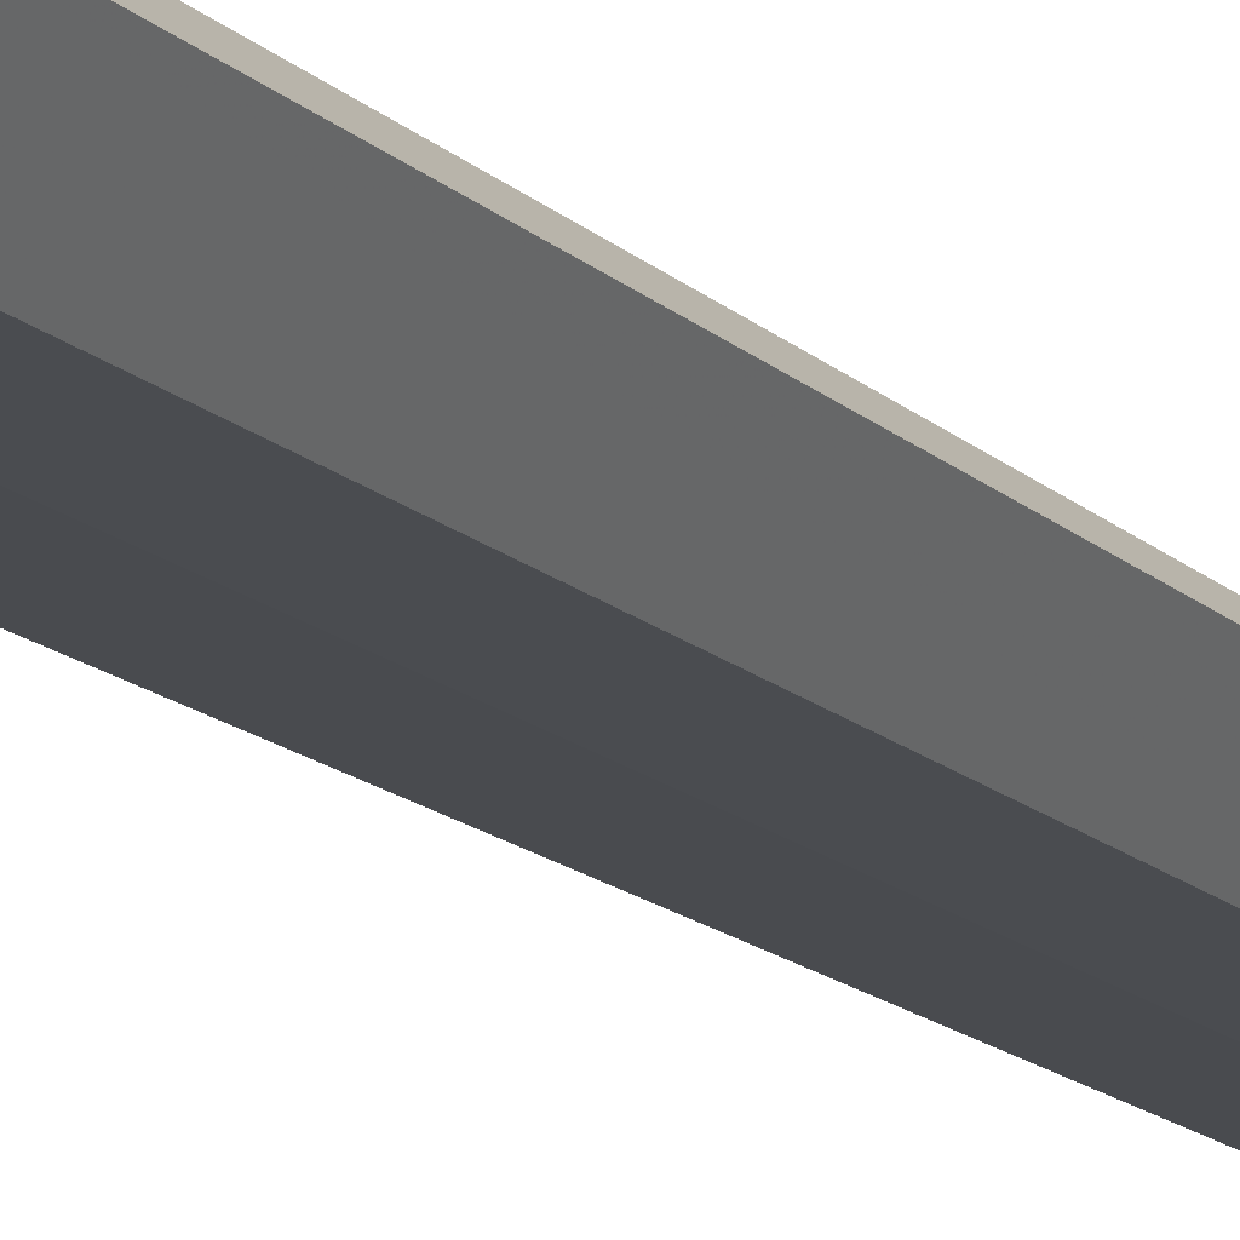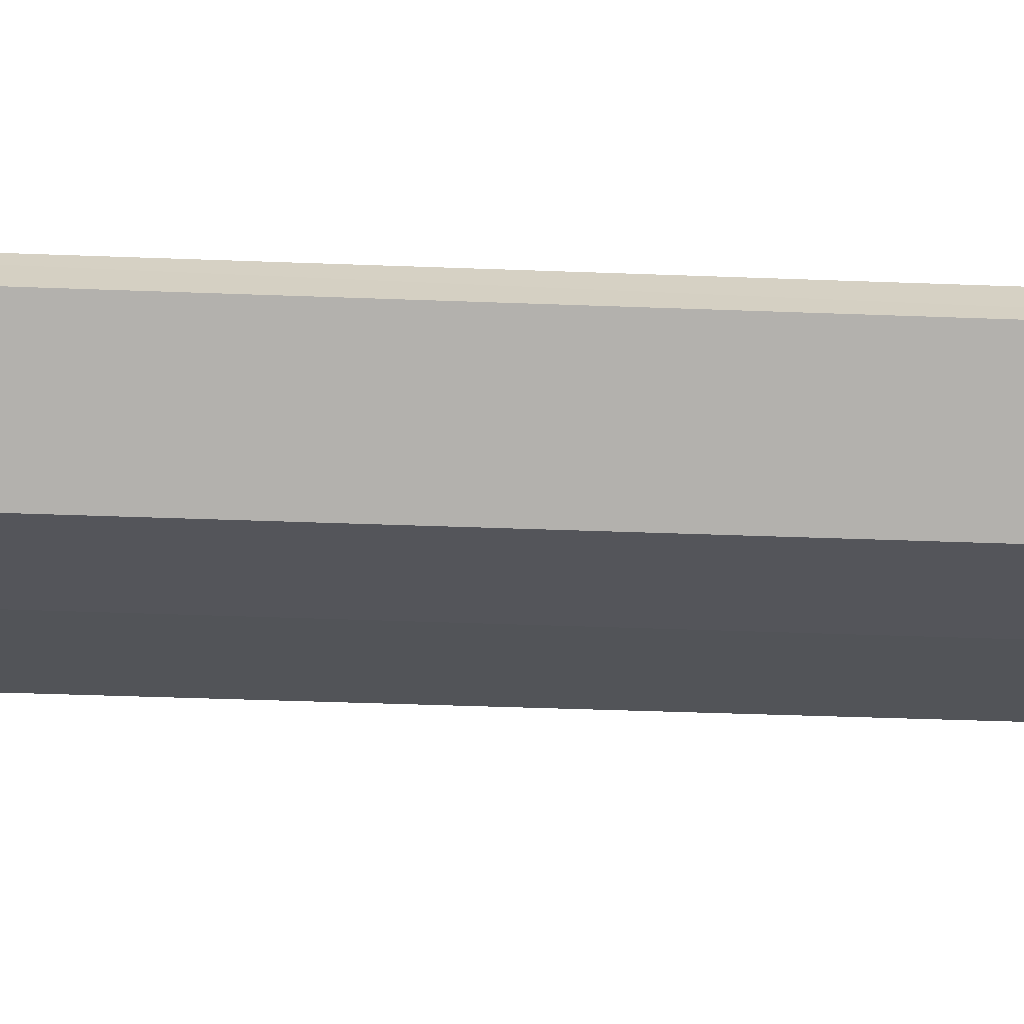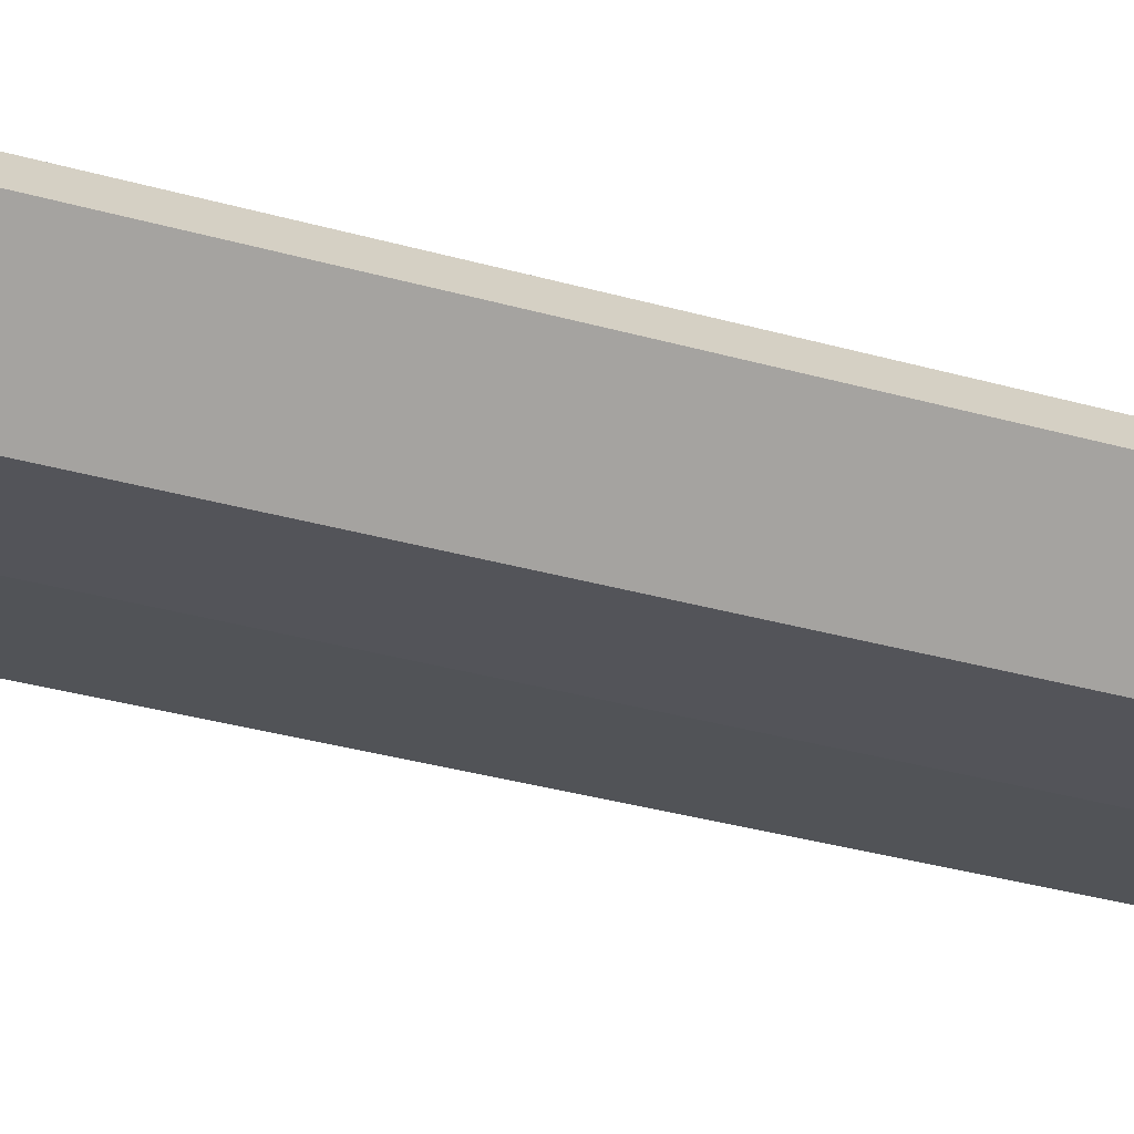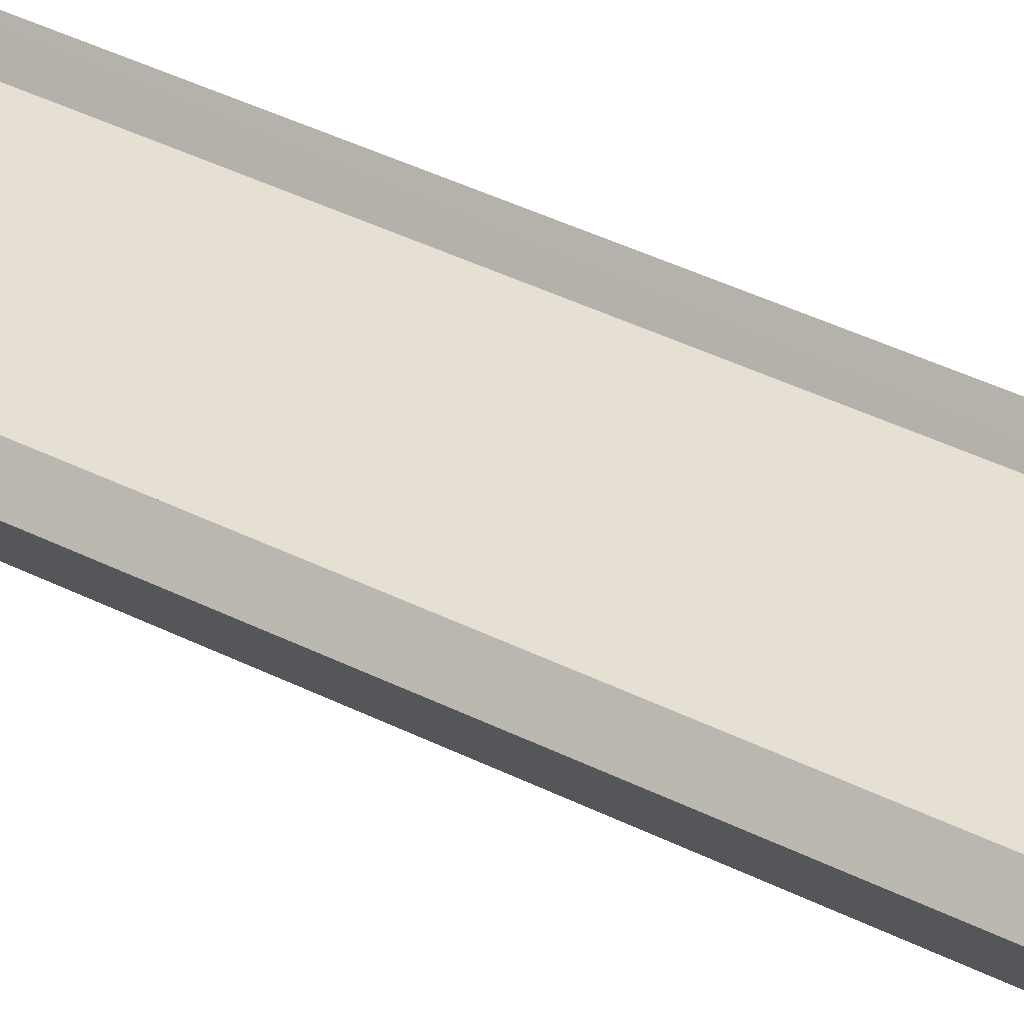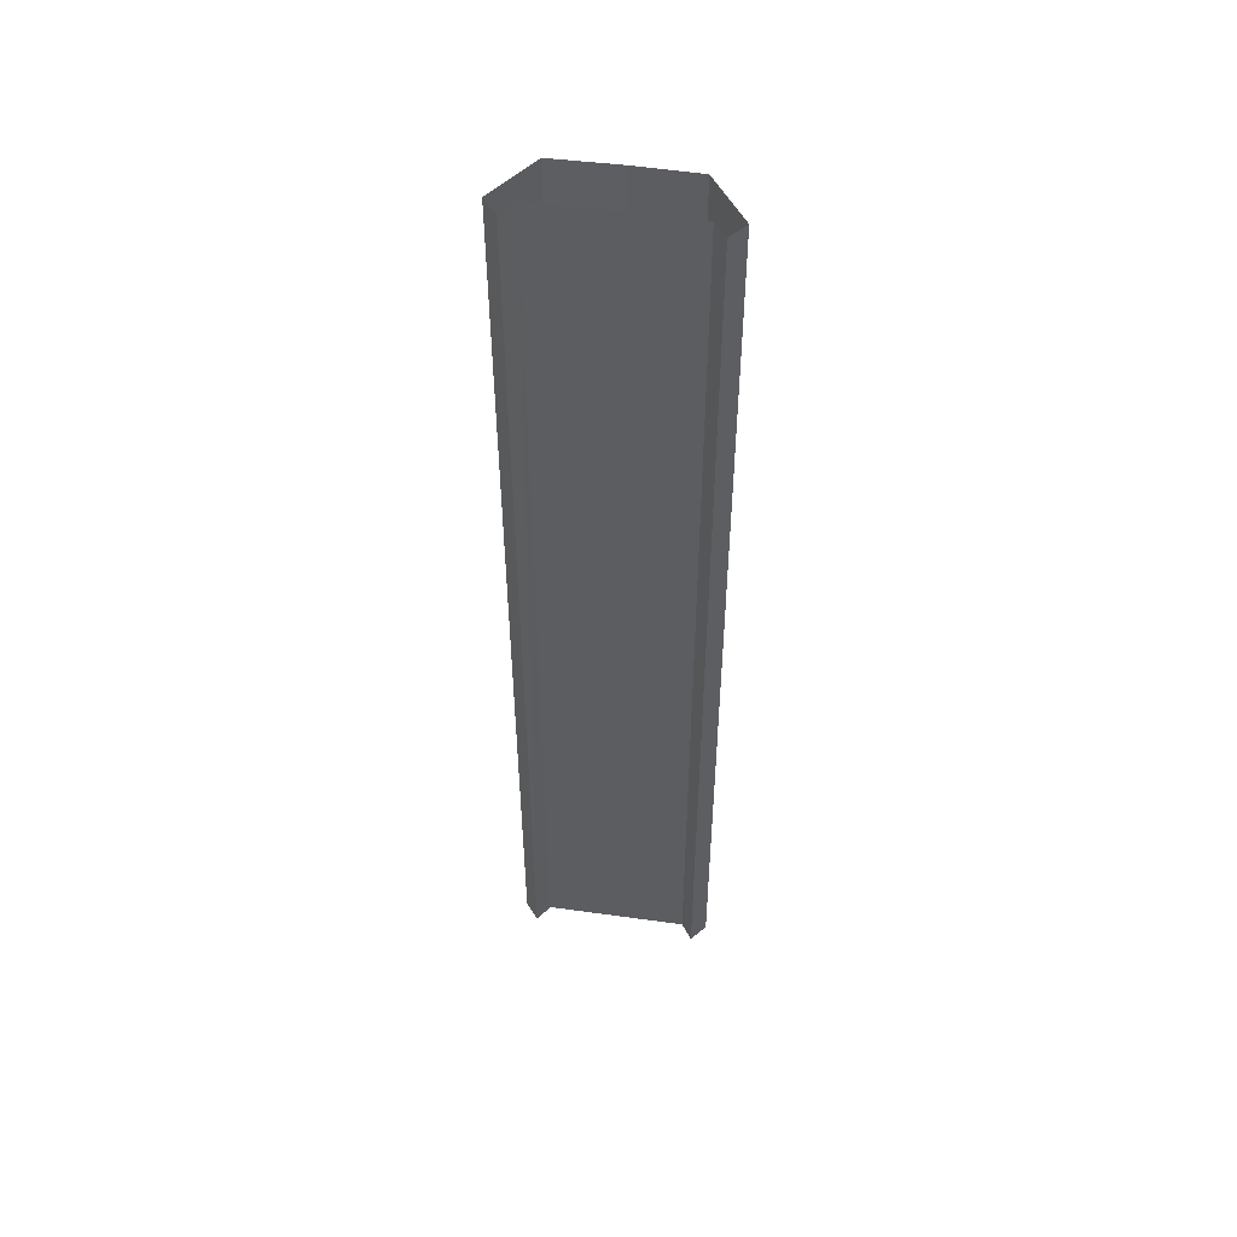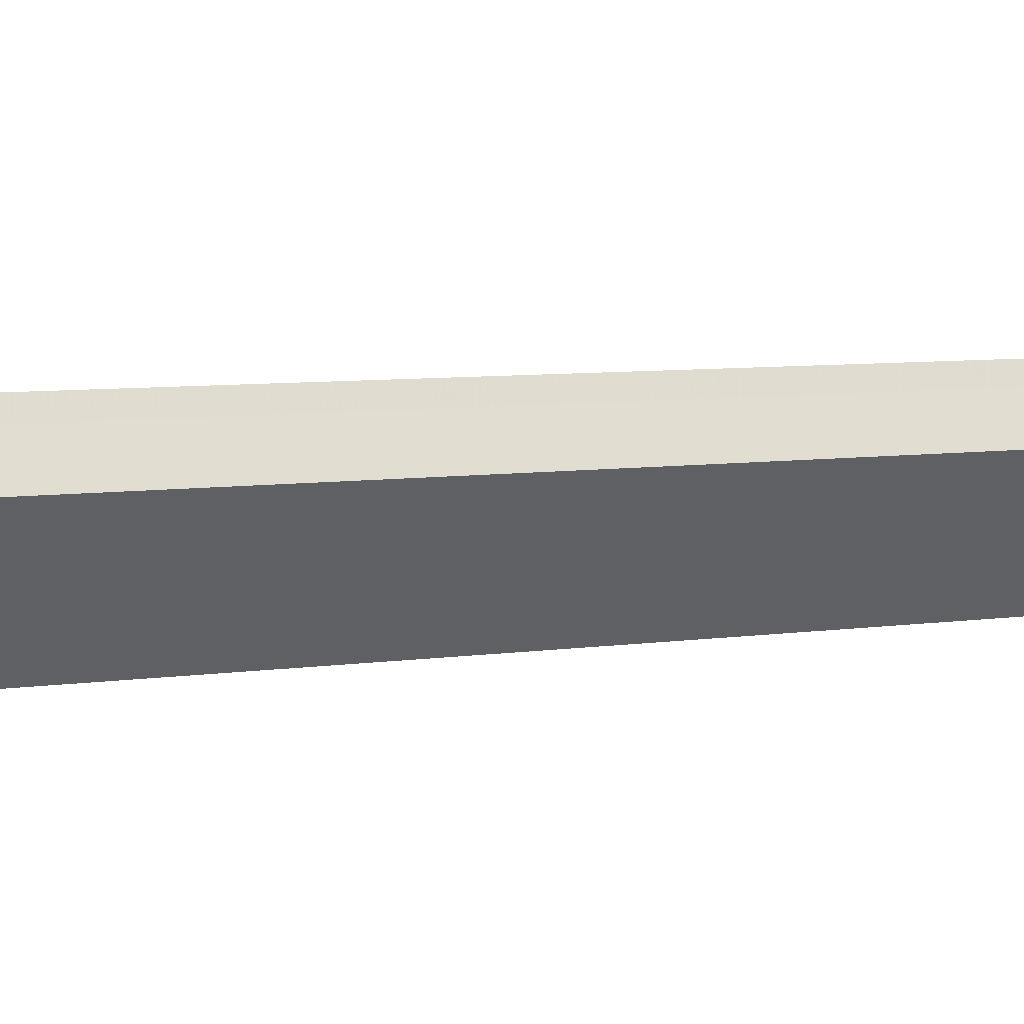
<metadata>
{"format":"obj","ext":"obj","renderer":"f3d","projection":"perspective","resolution":1024,"background":"white","views":[{"elev":-14.6,"azim":-152.3,"up":"+Z"},{"elev":-24.0,"azim":85.7,"up":"+Z"},{"elev":-22.8,"azim":61.0,"up":"+Z"},{"elev":38.2,"azim":122.9,"up":"+Z"},{"elev":51.5,"azim":8.6,"up":"+Y"},{"elev":3.1,"azim":-133.7,"up":"+Z"}]}
</metadata>
<code>
g
v  -6.185 42.52 0
v  -7.196 42.52 1.396
v  -7.196 -42.52 1.396
v  -6.192 -42.52 0
v  -5.376 42.52 -4.337
v  -9.1e-05 42.52 -4.437
v  -3.8e-05 -42.52 -4.437
v  -5.382 -42.52 -4.337
v  -8.39 42.52 -0.03471
v  -8.398 -42.52 -0.03471
v  6.184 42.52 0
v  -9.1e-05 42.52 0
v  -3.8e-05 -42.52 0
v  6.192 -42.52 0
v  8.39 42.52 -0.03471
v  7.196 42.52 1.396
v  7.196 -42.52 1.396
v  8.398 -42.52 -0.03471
v  5.376 42.52 -4.337
v  5.382 -42.52 -4.337
g highway-lower-01
f -18 -17 -20 -19
f -14 -13 -16 -15
f -13 -11 -12 -16
f -8 -7 -10 -9
f -4 -3 -6 -5
f -9 -20 -17 -8
f -19 -12 -11 -18
f -5 -10 -7 -4
f -15 -2 -1 -14
f -2 -6 -3 -1
g

</code>
